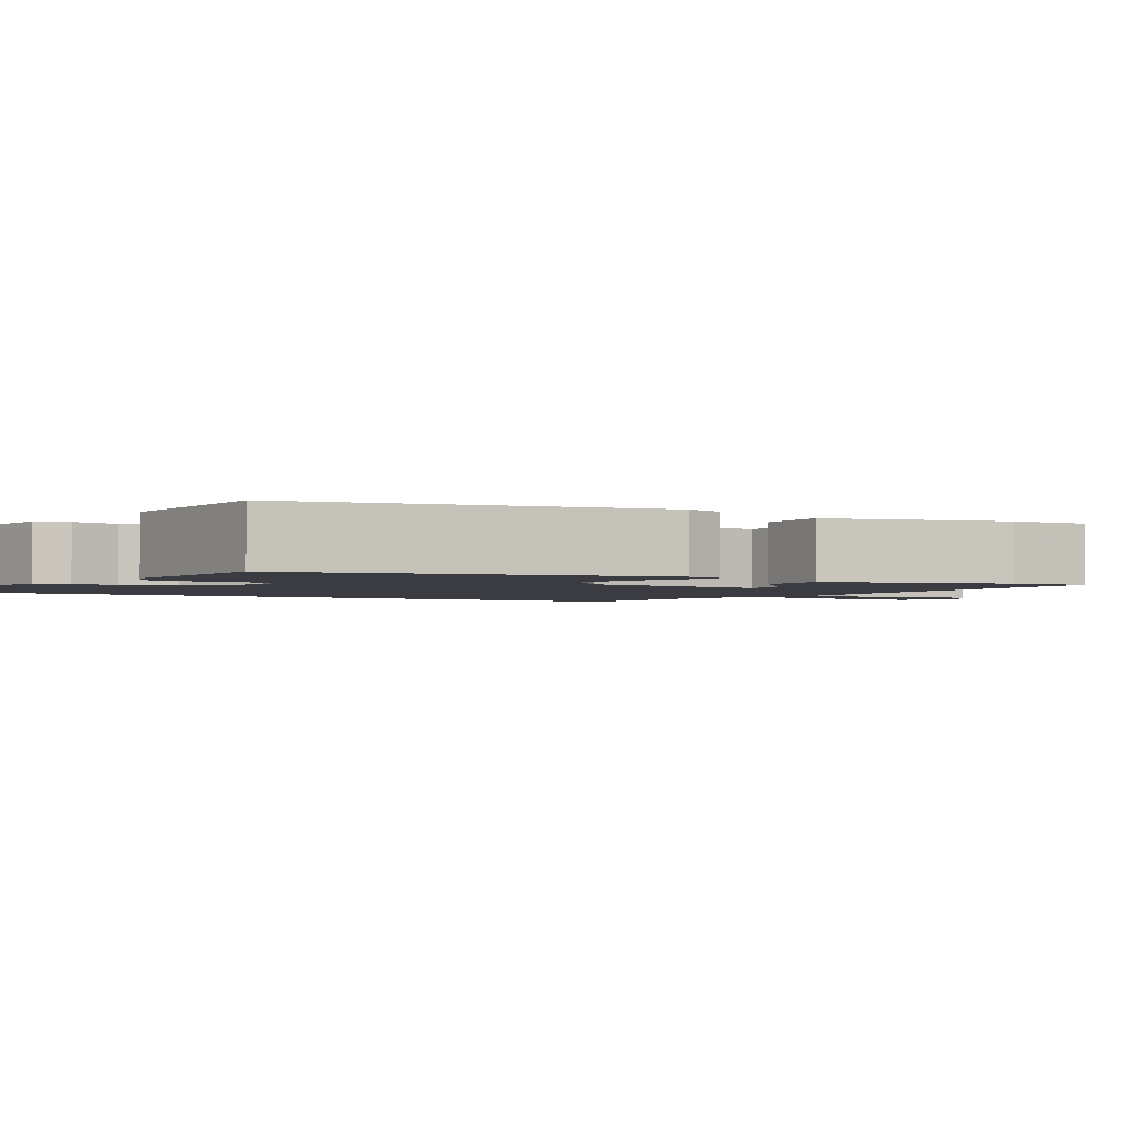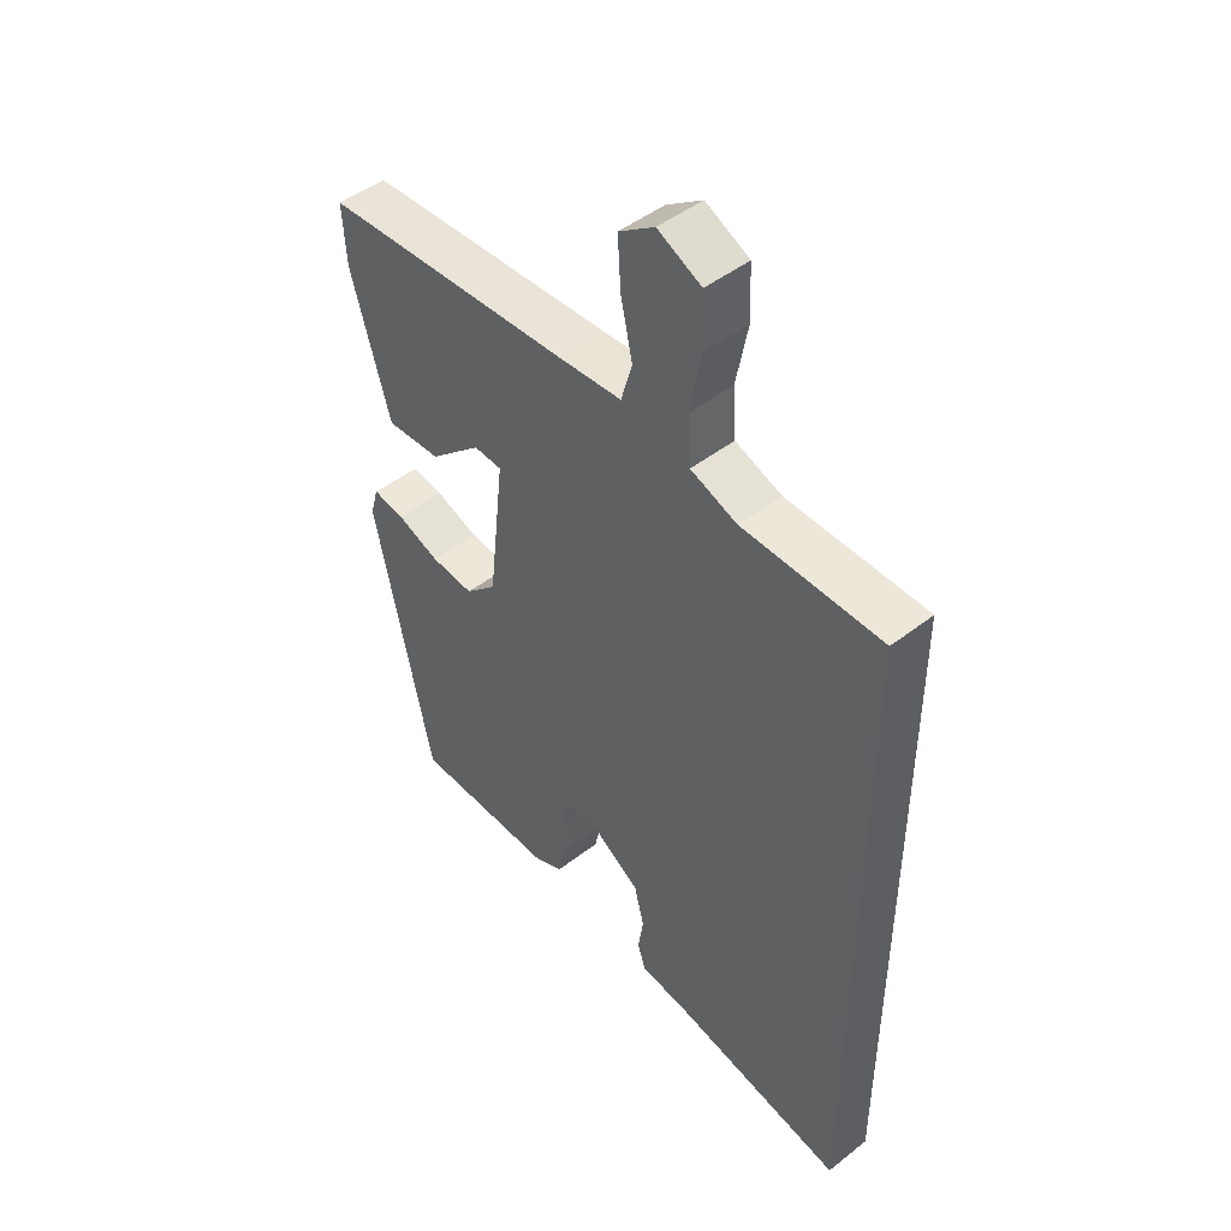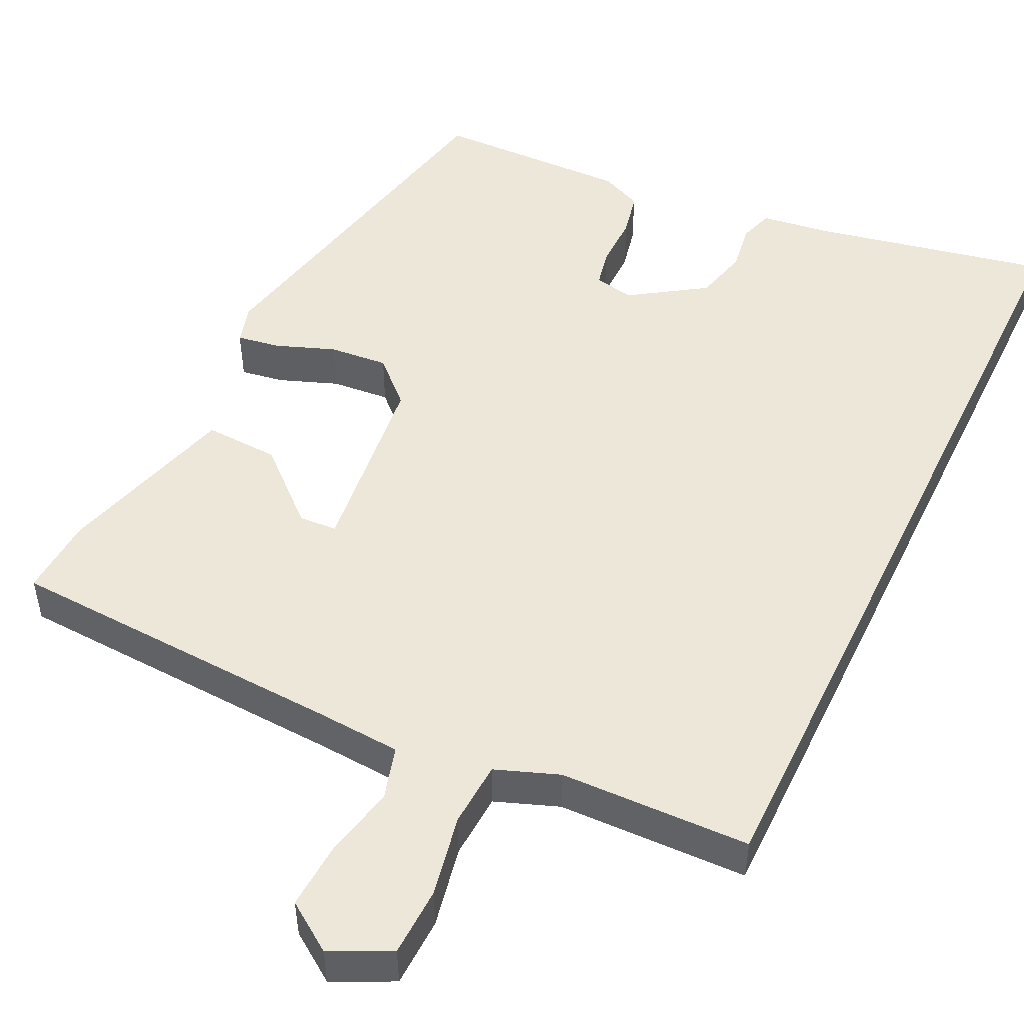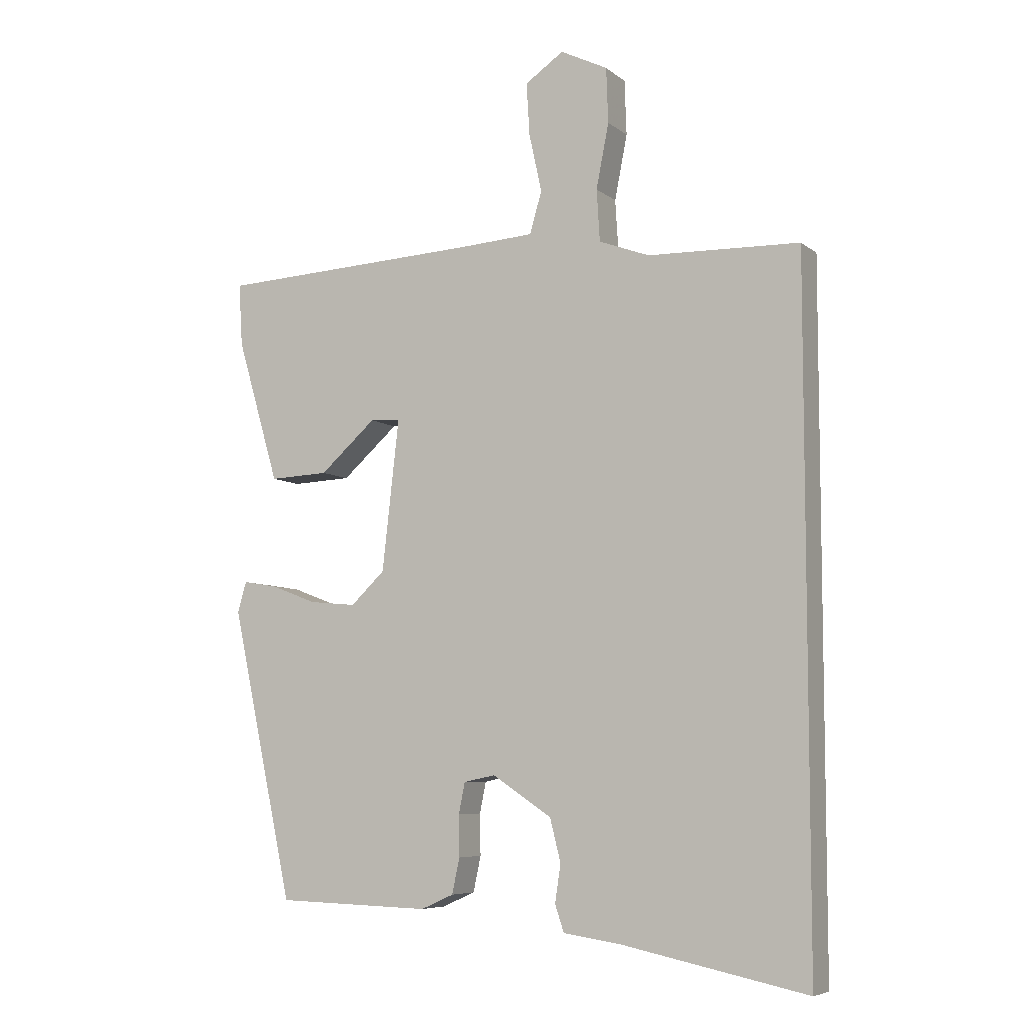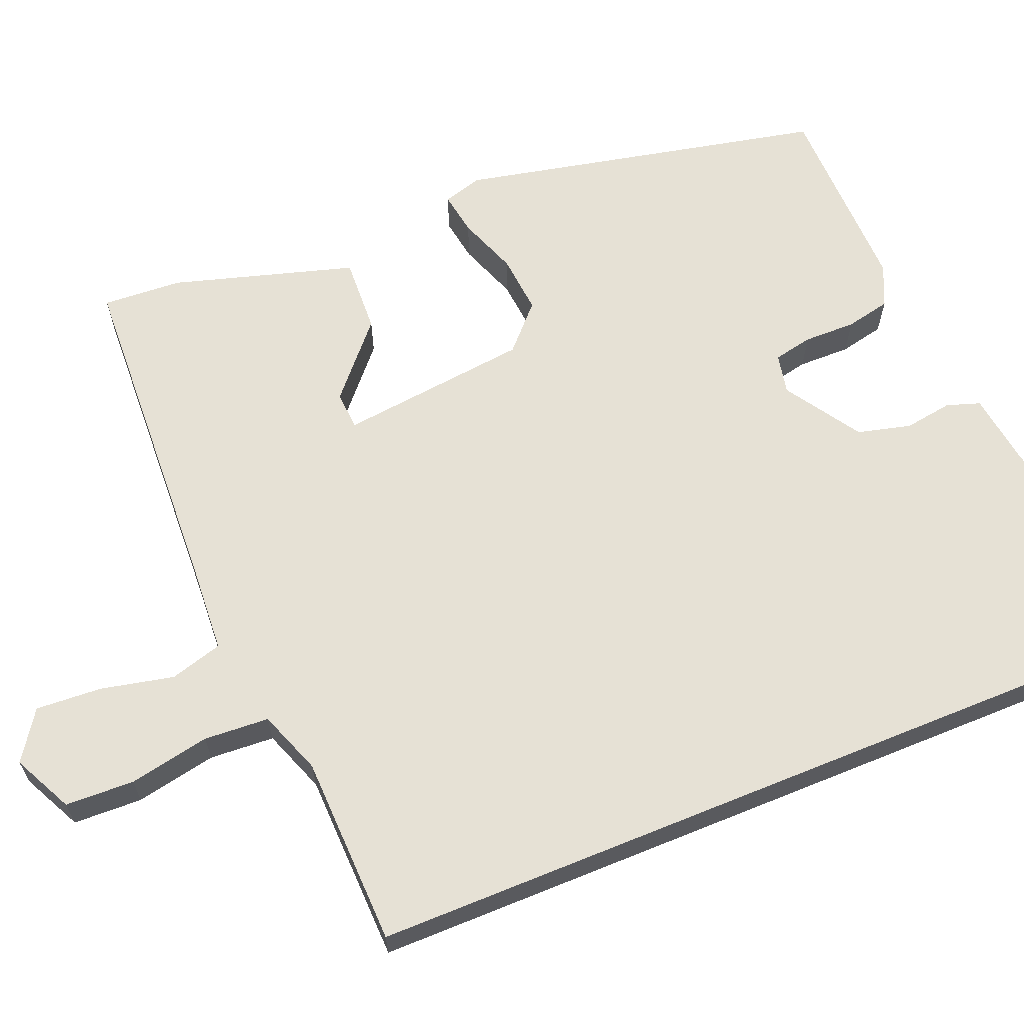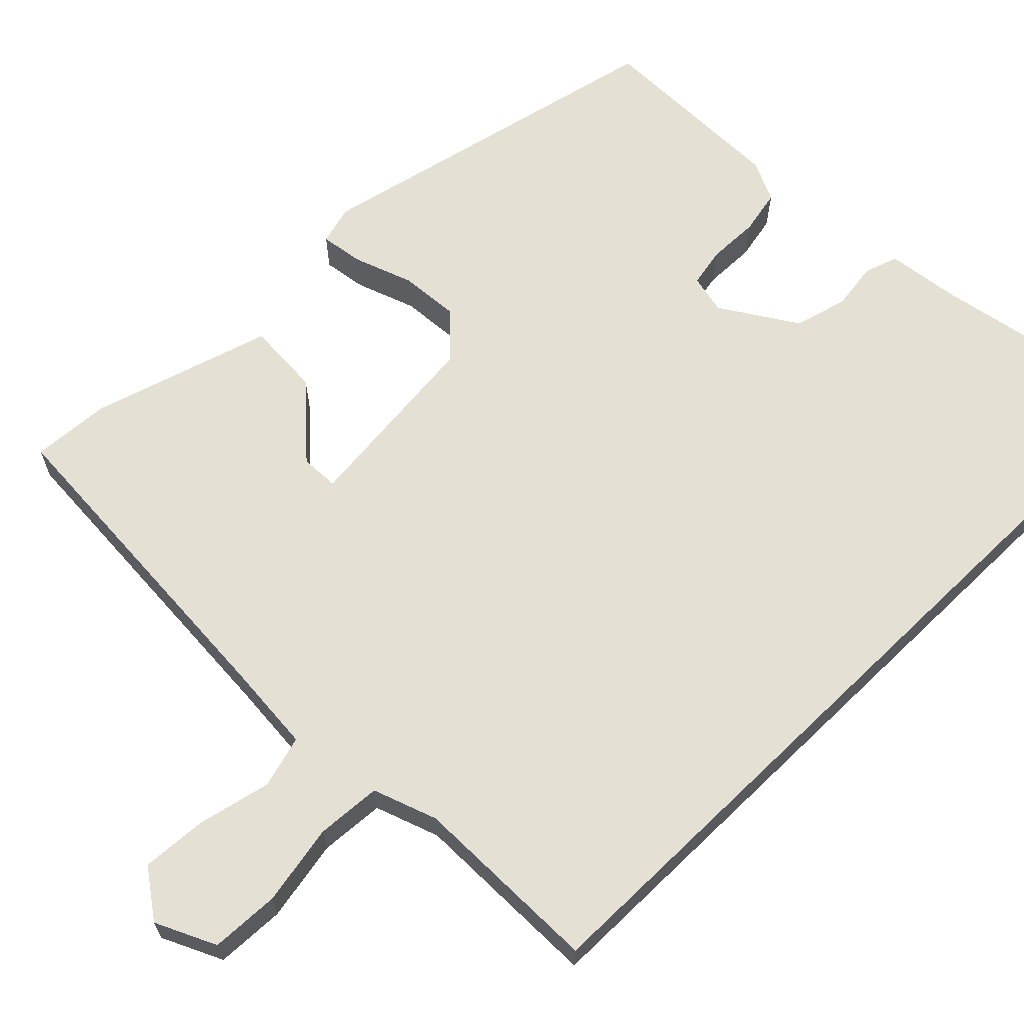
<metadata>
{"format":"obj","ext":"obj","renderer":"f3d","projection":"perspective","resolution":1024,"background":"white","views":[{"elev":-2.2,"azim":-121.9,"up":"+Y"},{"elev":46.8,"azim":48.5,"up":"+Z"},{"elev":50.1,"azim":25.8,"up":"+Y"},{"elev":-6.8,"azim":26.6,"up":"+Z"},{"elev":64.6,"azim":67.8,"up":"+Y"},{"elev":65.2,"azim":45.9,"up":"+Y"}]}
</metadata>
<code>
v 0.5 0.07 0.473
v 0.5 0.07 -0.601
v 0.206 0.07 -0.54
v 0.116 0.07 -0.527
v 0.102 0.07 -0.485
v 0.111 0.07 -0.425
v 0.094 0.07 -0.358
v 0 0.07 -0.296
v -0.05 0.07 -0.306
v -0.06 0.07 -0.355
v -0.059 0.07 -0.42
v -0.071 0.07 -0.476
v -0.123 0.07 -0.499
v -0.368 0.07 -0.492
v -0.467 0.07 -0.034
v -0.453 0.07 0.015
v -0.399 0.07 0.006
v -0.325 0.07 -0.022
v -0.251 0.07 -0.029
v -0.197 0.07 0.022
v -0.17 0.07 0.261
v -0.218 0.07 0.264
v -0.307 0.07 0.185
v -0.401 0.07 0.181
v -0.468 0.07 0.409
v -0.474 0.07 0.508
v -0.049 0.07 0.528
v 0.062 0.07 0.535
v 0.081 0.07 0.601
v 0.061 0.07 0.693
v 0.056 0.07 0.776
v 0.117 0.07 0.818
v 0.192 0.07 0.781
v 0.195 0.07 0.694
v 0.175 0.07 0.592
v 0.18 0.07 0.51
v 0.26 0.07 0.48
v 0.5 0 0.473
v 0.5 0 -0.601
v 0.206 0 -0.54
v 0.116 0 -0.527
v 0.102 0 -0.485
v 0.111 0 -0.425
v 0.094 0 -0.358
v 0 0 -0.296
v -0.05 0 -0.306
v -0.06 0 -0.355
v -0.059 0 -0.42
v -0.071 0 -0.476
v -0.123 0 -0.499
v -0.368 0 -0.492
v -0.467 0 -0.034
v -0.453 0 0.015
v -0.399 0 0.006
v -0.325 0 -0.022
v -0.251 0 -0.029
v -0.197 0 0.022
v -0.17 0 0.261
v -0.218 0 0.264
v -0.307 0 0.185
v -0.401 0 0.181
v -0.468 0 0.409
v -0.474 0 0.508
v -0.049 0 0.528
v 0.062 0 0.535
v 0.081 0 0.601
v 0.061 0 0.693
v 0.056 0 0.776
v 0.117 0 0.818
v 0.192 0 0.781
v 0.195 0 0.694
v 0.175 0 0.592
v 0.18 0 0.51
v 0.26 0 0.48
f 33 34 35
f 32 33 35
f 31 32 35
f 30 31 35
f 29 30 35
f 28 29 35 36
f 27 28 36 37
f 25 26 27
f 24 25 27
f 23 24 27
f 22 23 27
f 21 22 27 37
f 16 17 18
f 15 16 18
f 14 15 18
f 13 14 18
f 12 13 18
f 11 12 18
f 10 11 18
f 9 10 18 19
f 8 9 19 20
f 3 4 5 6
f 3 6 7
f 2 3 7
f 20 21 37
f 8 20 37
f 7 8 37
f 2 7 37
f 1 2 37
f 72 71 70
f 72 70 69
f 72 69 68
f 72 68 67
f 72 67 66
f 73 72 66 65
f 74 73 65 64
f 64 63 62
f 64 62 61
f 64 61 60
f 64 60 59
f 74 64 59 58
f 55 54 53
f 55 53 52
f 55 52 51
f 55 51 50
f 55 50 49
f 55 49 48
f 55 48 47
f 56 55 47 46
f 57 56 46 45
f 43 42 41 40
f 44 43 40
f 44 40 39
f 74 58 57
f 74 57 45
f 74 45 44
f 74 44 39
f 74 39 38
f 1 38 39 2
f 2 39 40 3
f 3 40 41 4
f 4 41 42 5
f 5 42 43 6
f 6 43 44 7
f 7 44 45 8
f 8 45 46 9
f 9 46 47 10
f 10 47 48 11
f 11 48 49 12
f 12 49 50 13
f 13 50 51 14
f 14 51 52 15
f 15 52 53 16
f 16 53 54 17
f 17 54 55 18
f 18 55 56 19
f 19 56 57 20
f 20 57 58 21
f 21 58 59 22
f 22 59 60 23
f 23 60 61 24
f 24 61 62 25
f 25 62 63 26
f 26 63 64 27
f 27 64 65 28
f 28 65 66 29
f 29 66 67 30
f 30 67 68 31
f 31 68 69 32
f 32 69 70 33
f 33 70 71 34
f 34 71 72 35
f 35 72 73 36
f 36 73 74 37
f 37 74 38 1

</code>
